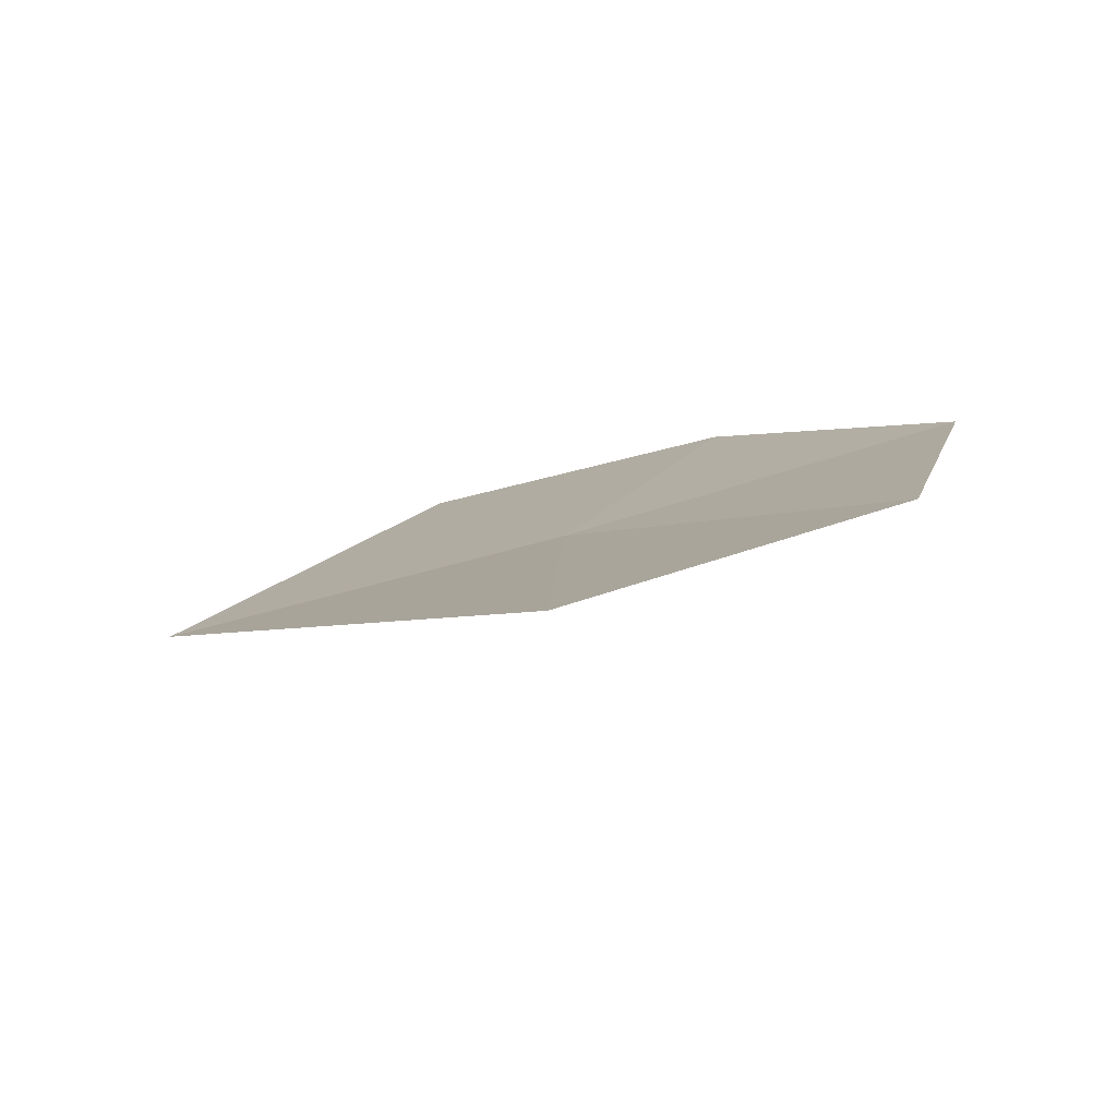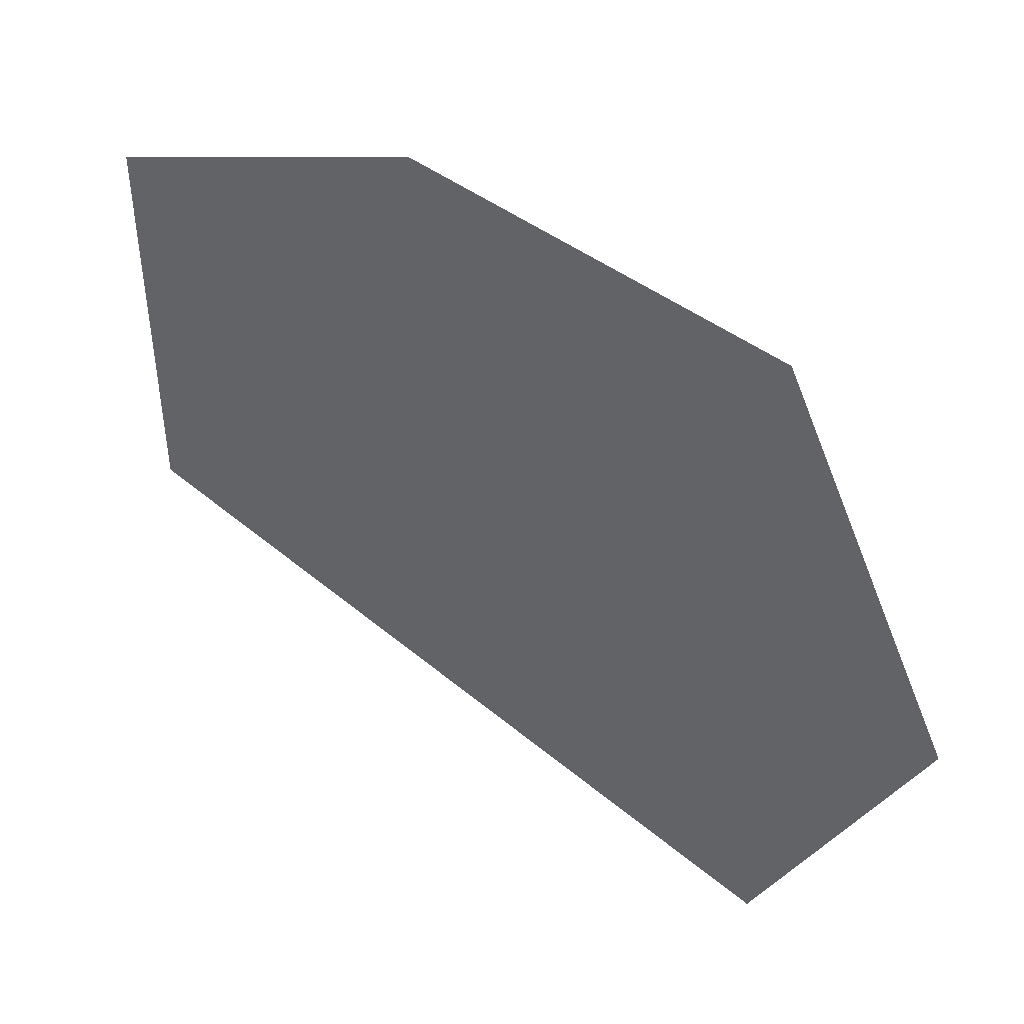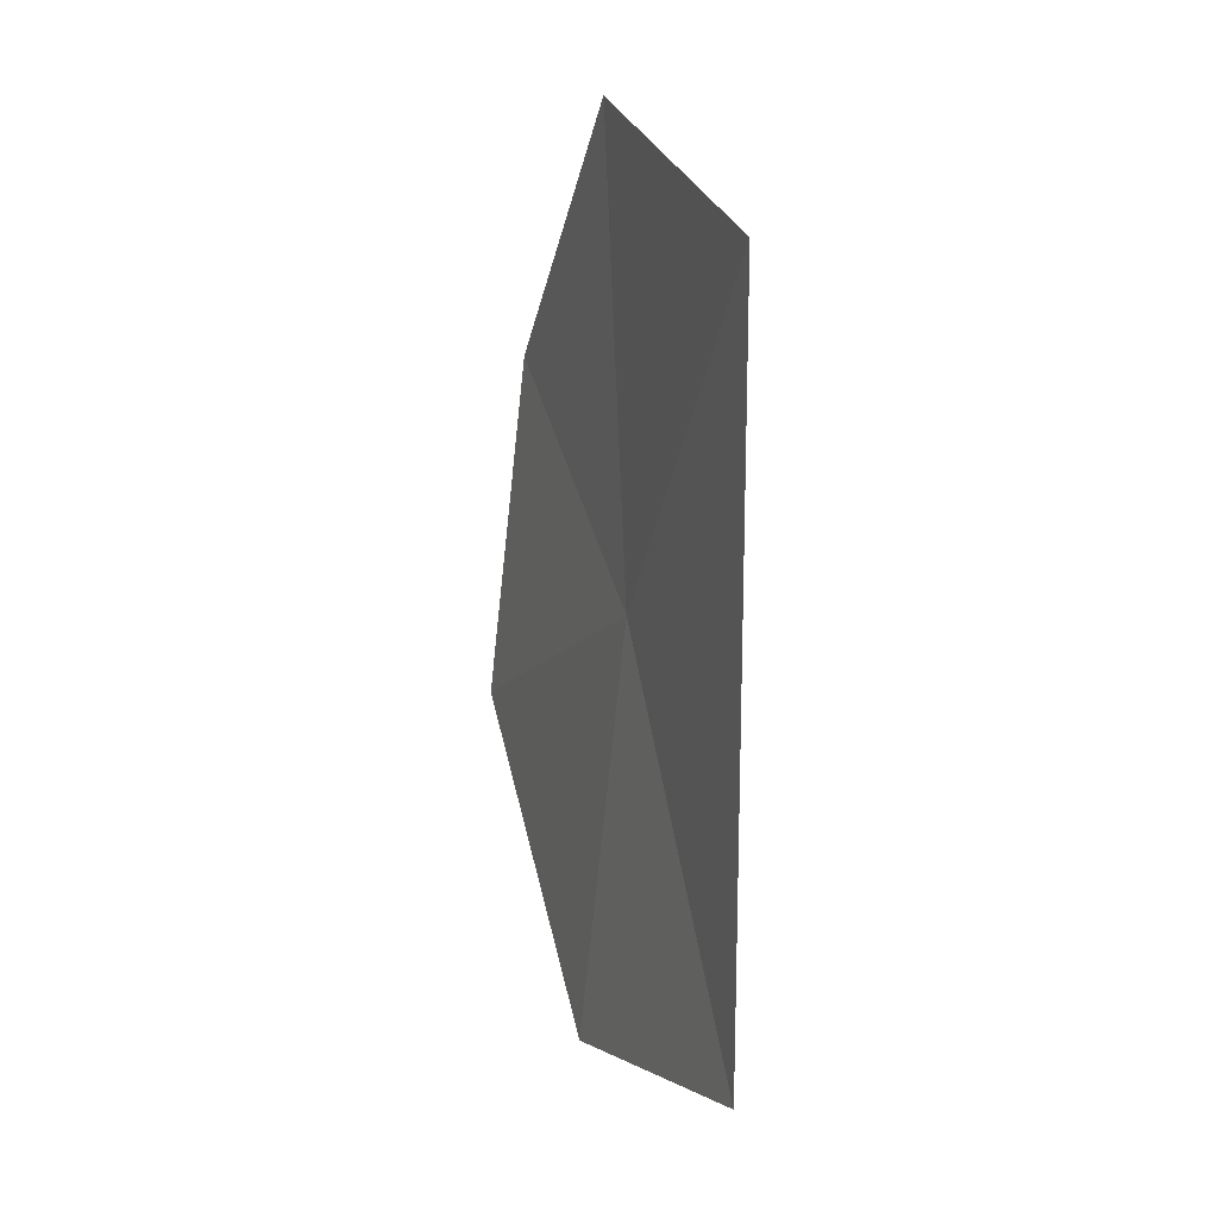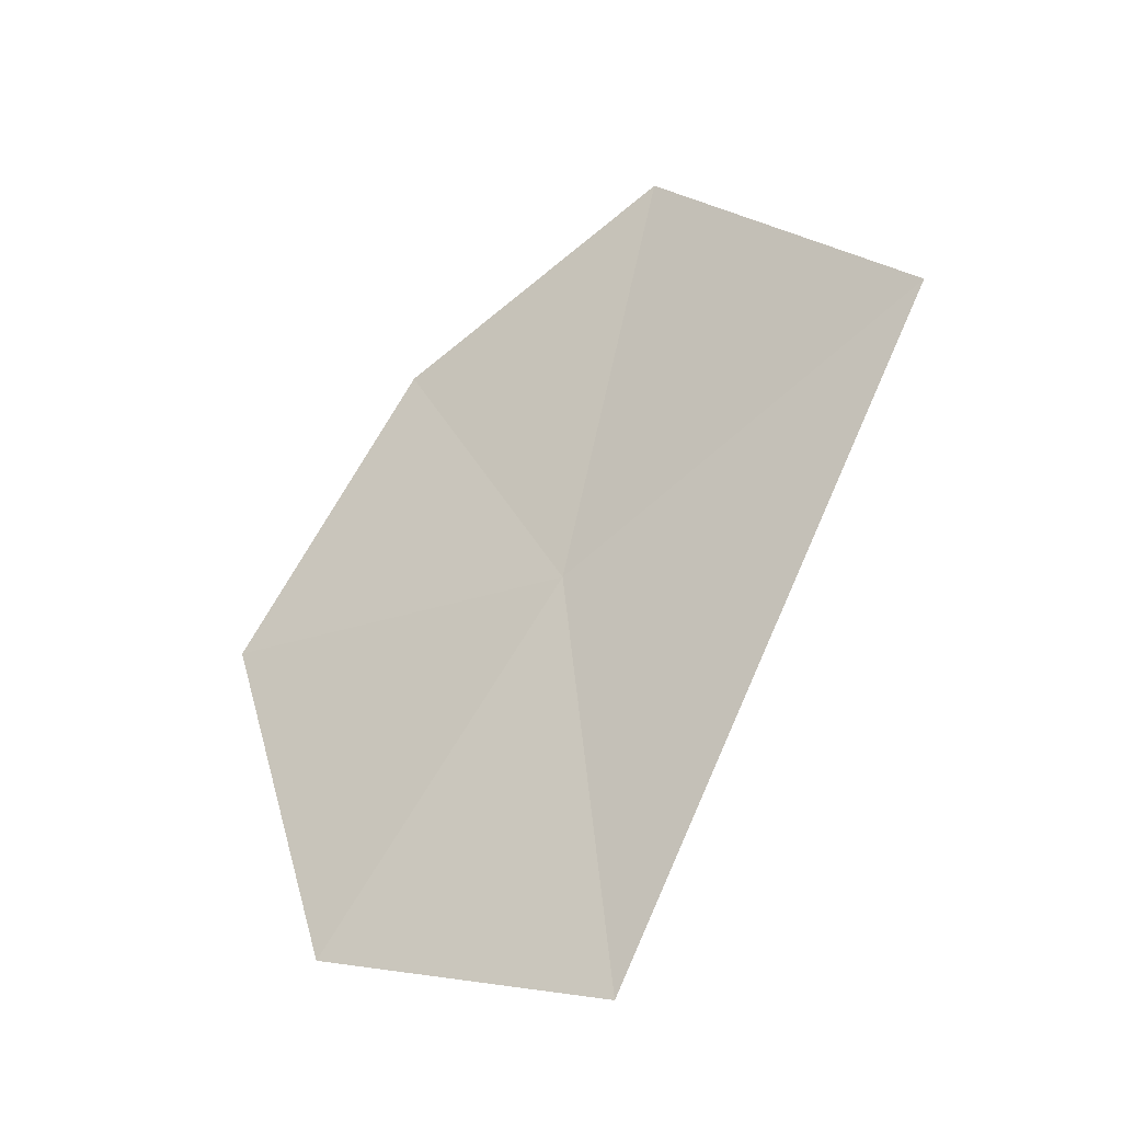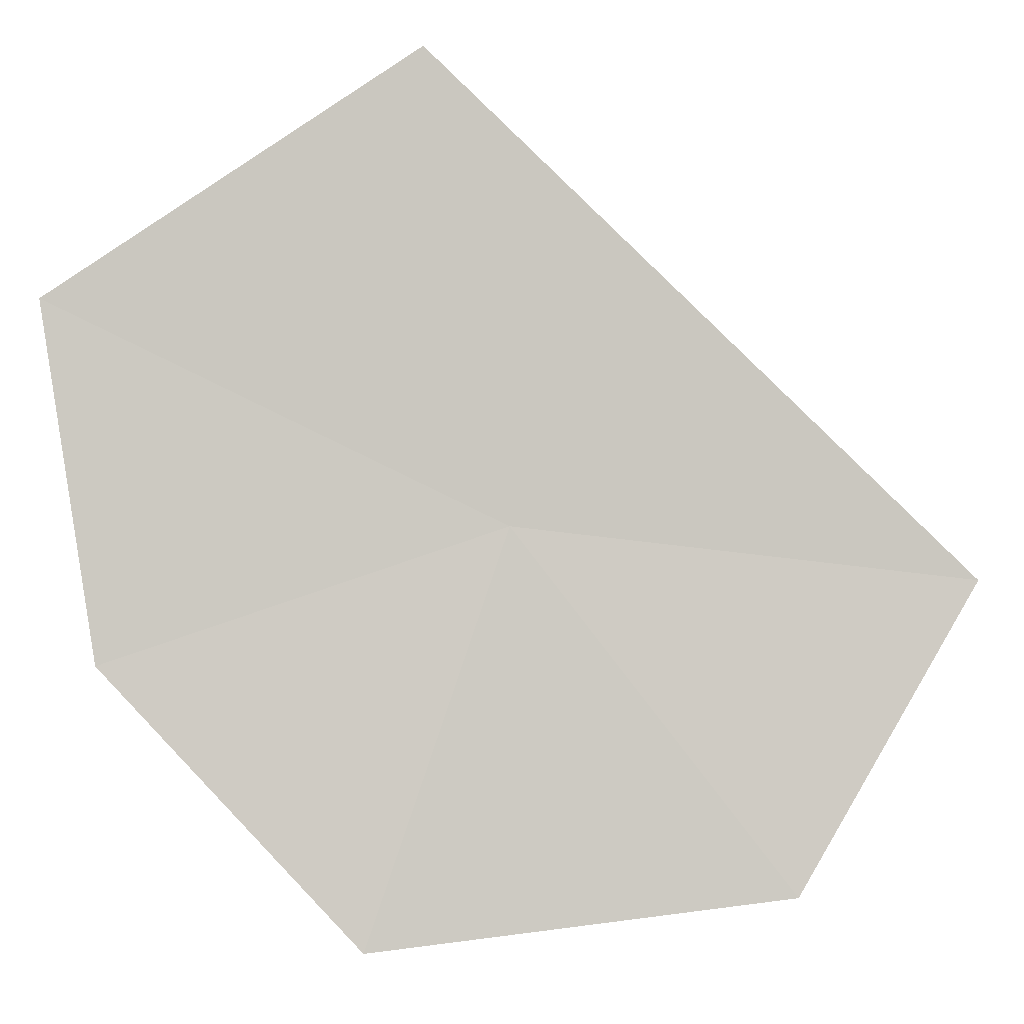
<metadata>
{"format":"obj","ext":"obj","renderer":"f3d","projection":"perspective","resolution":1024,"background":"white","views":[{"elev":-69.8,"azim":-17.2,"up":"+Z"},{"elev":-55.8,"azim":36.3,"up":"+Y"},{"elev":-27.0,"azim":-139.9,"up":"+Z"},{"elev":-46.9,"azim":-178.2,"up":"+Z"},{"elev":53.4,"azim":95.4,"up":"+Y"}]}
</metadata>
<code>
v -5.374 -10.79 9.068
v -5.633 -10.4 10.17
v -6.245 -10.12 9.353
v -4.96 -10.89 9.979
v -5.481 -11.01 7.951
v -4.498 -11.29 9.321
v -4.765 -11.34 8.331
f 1 2 3
f 1 4 2
f 1 6 4
f 1 5 7
f 1 7 6
f 1 3 5

</code>
